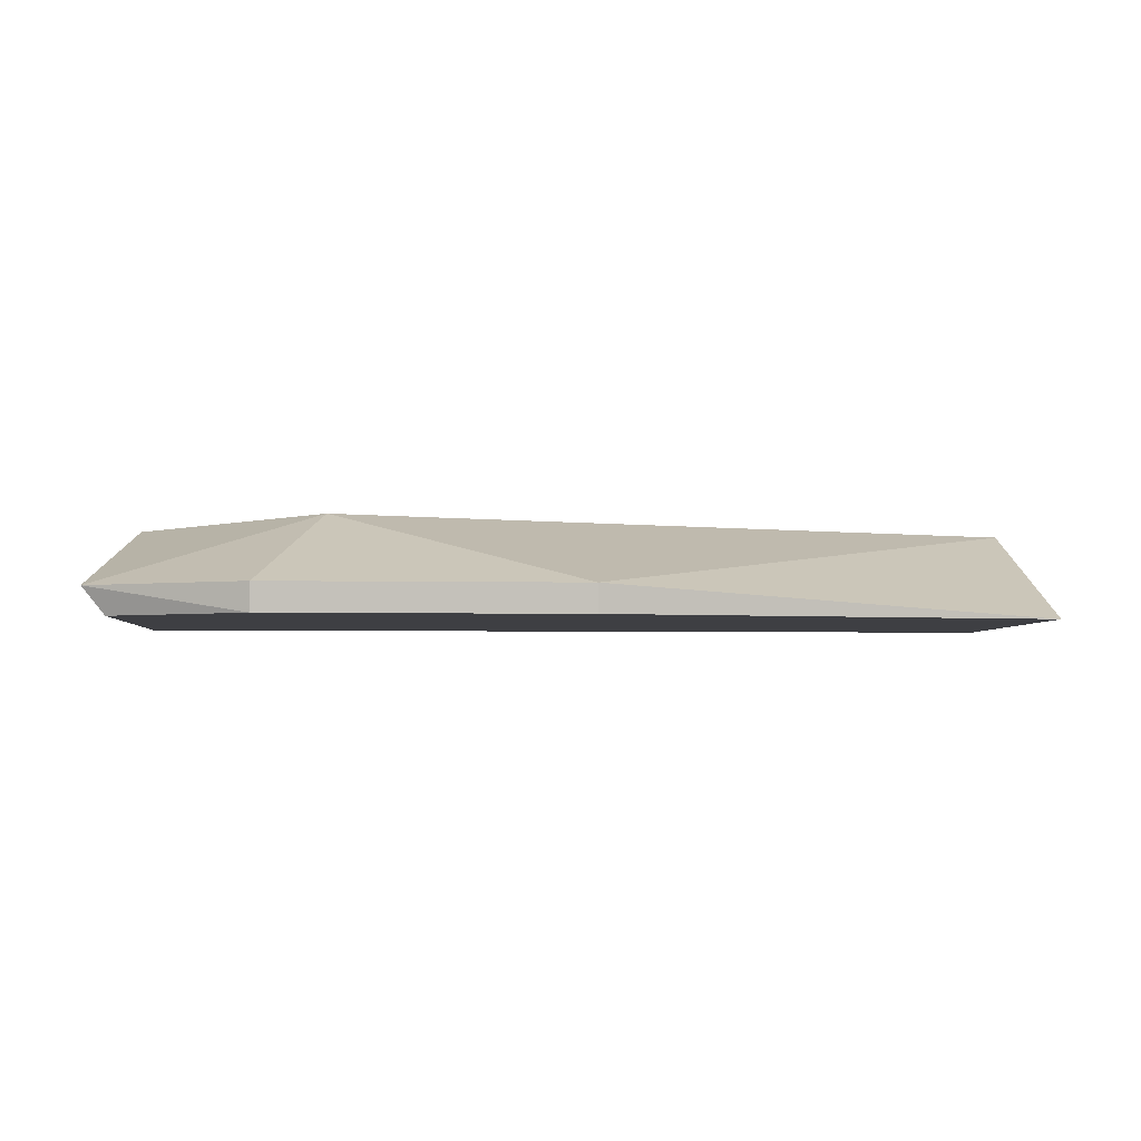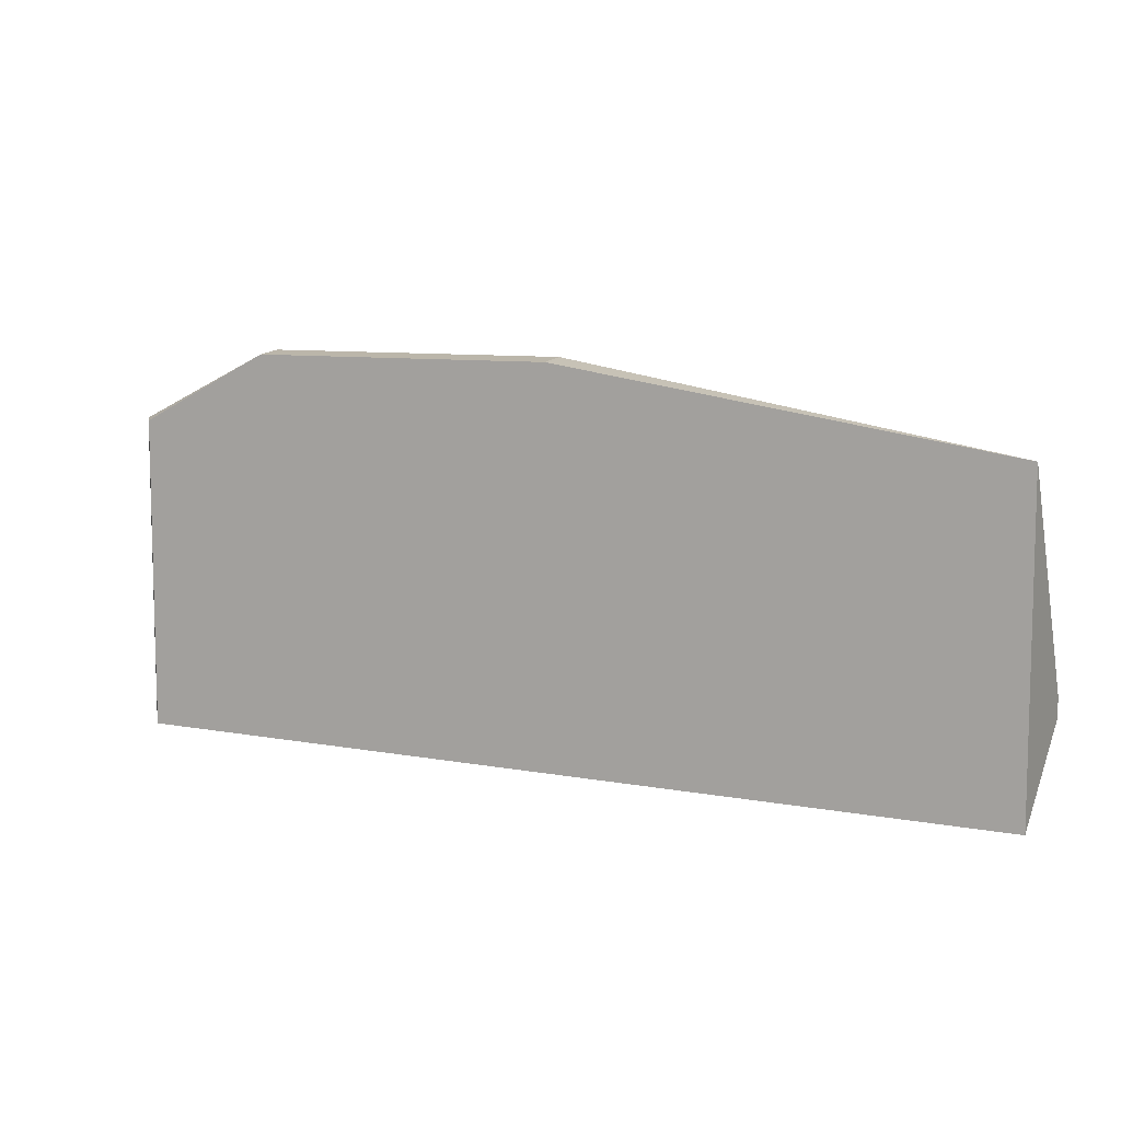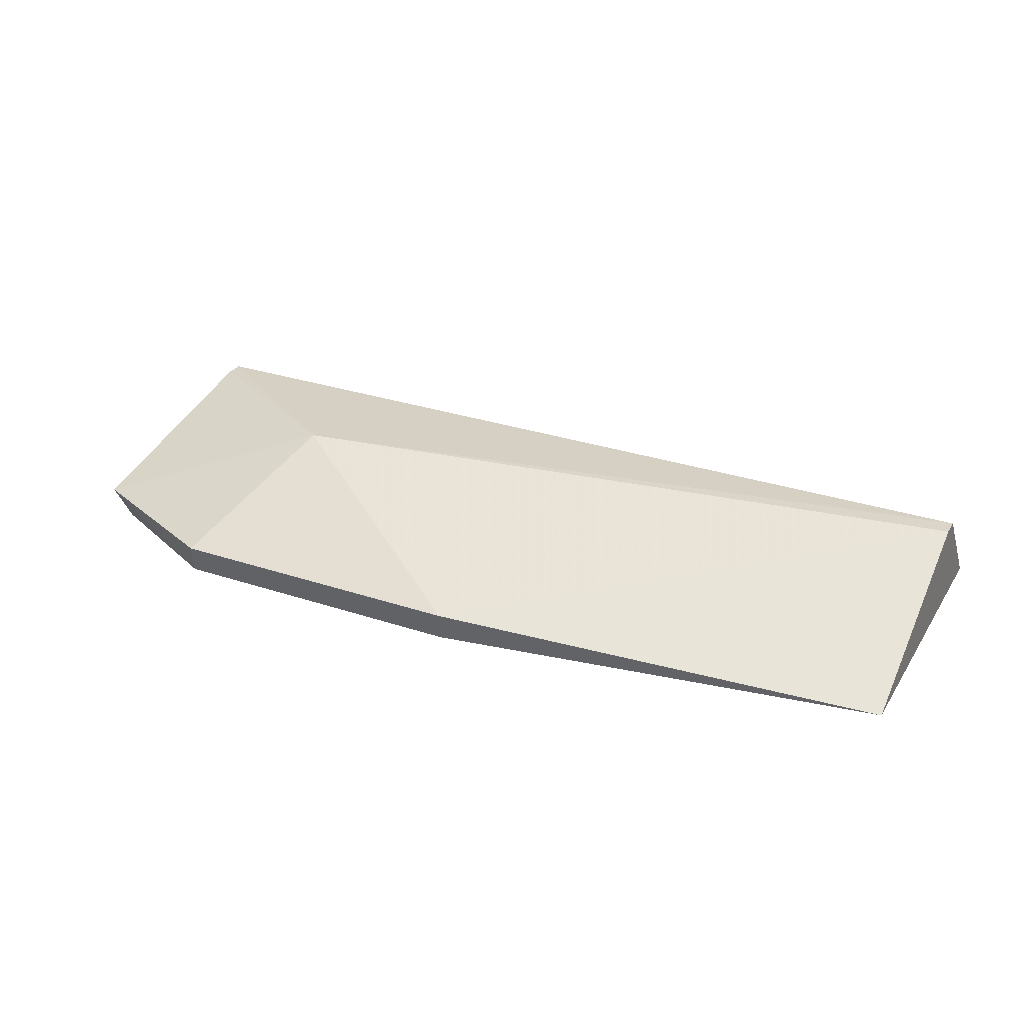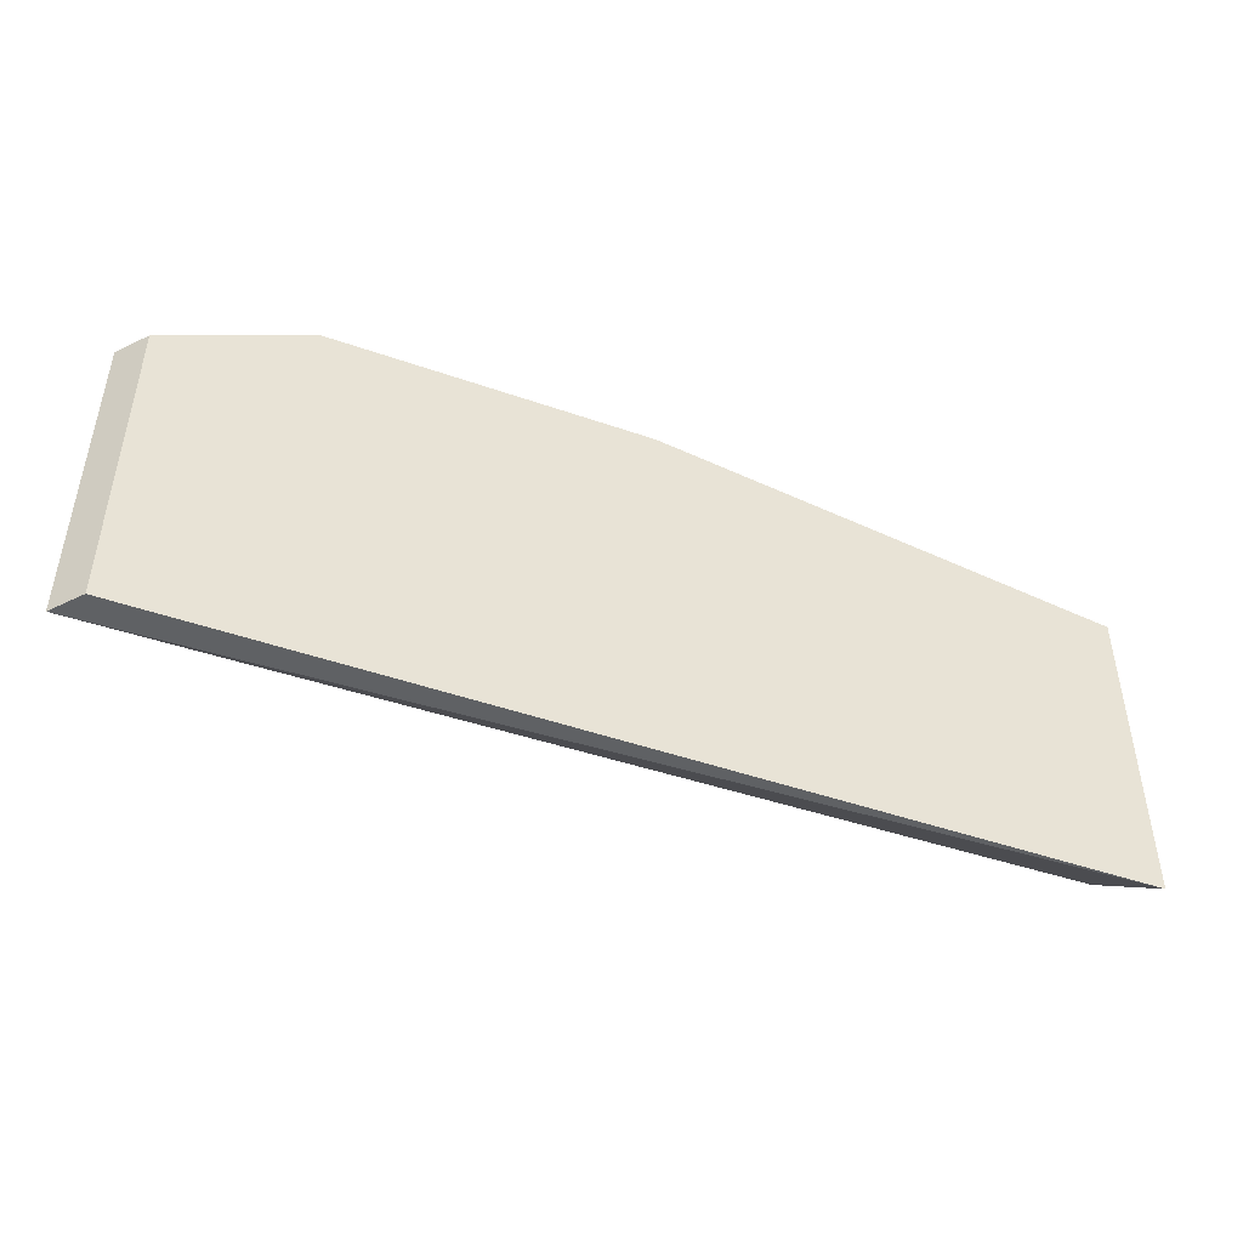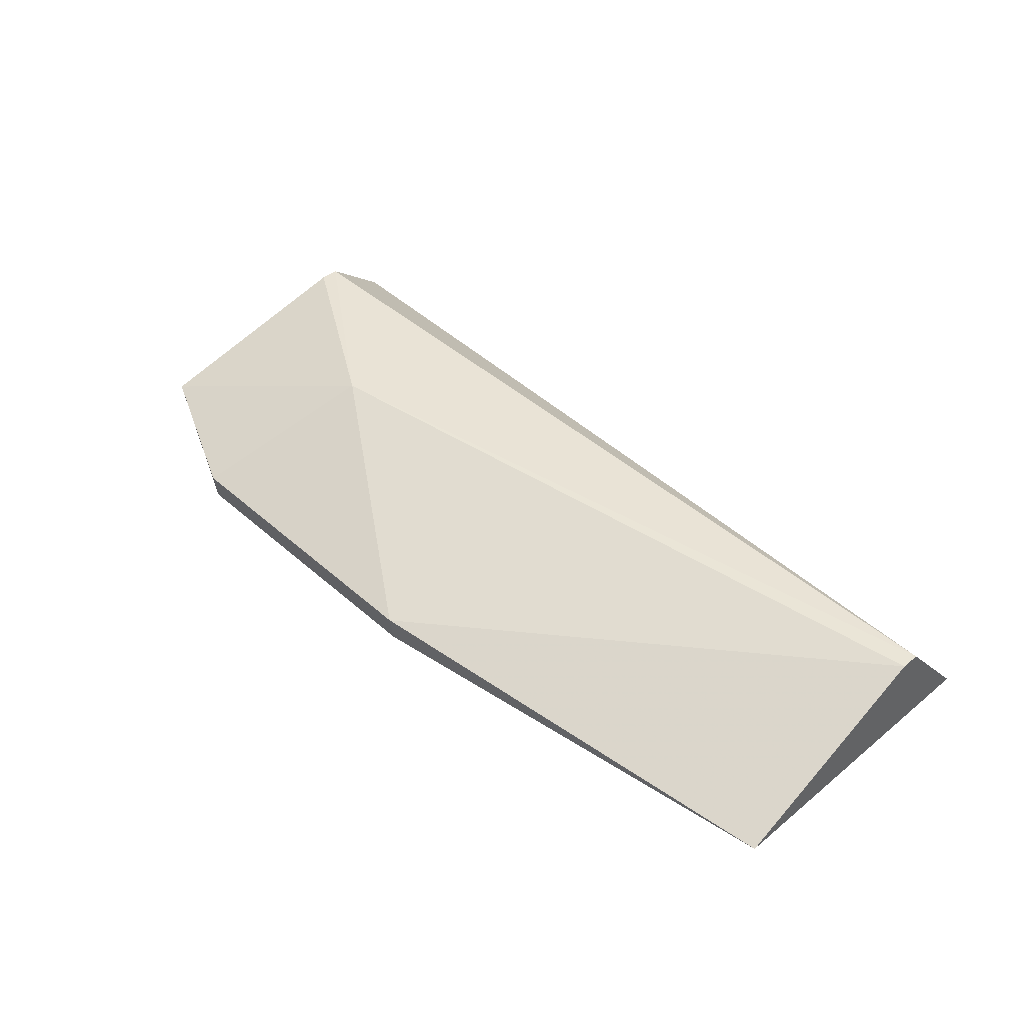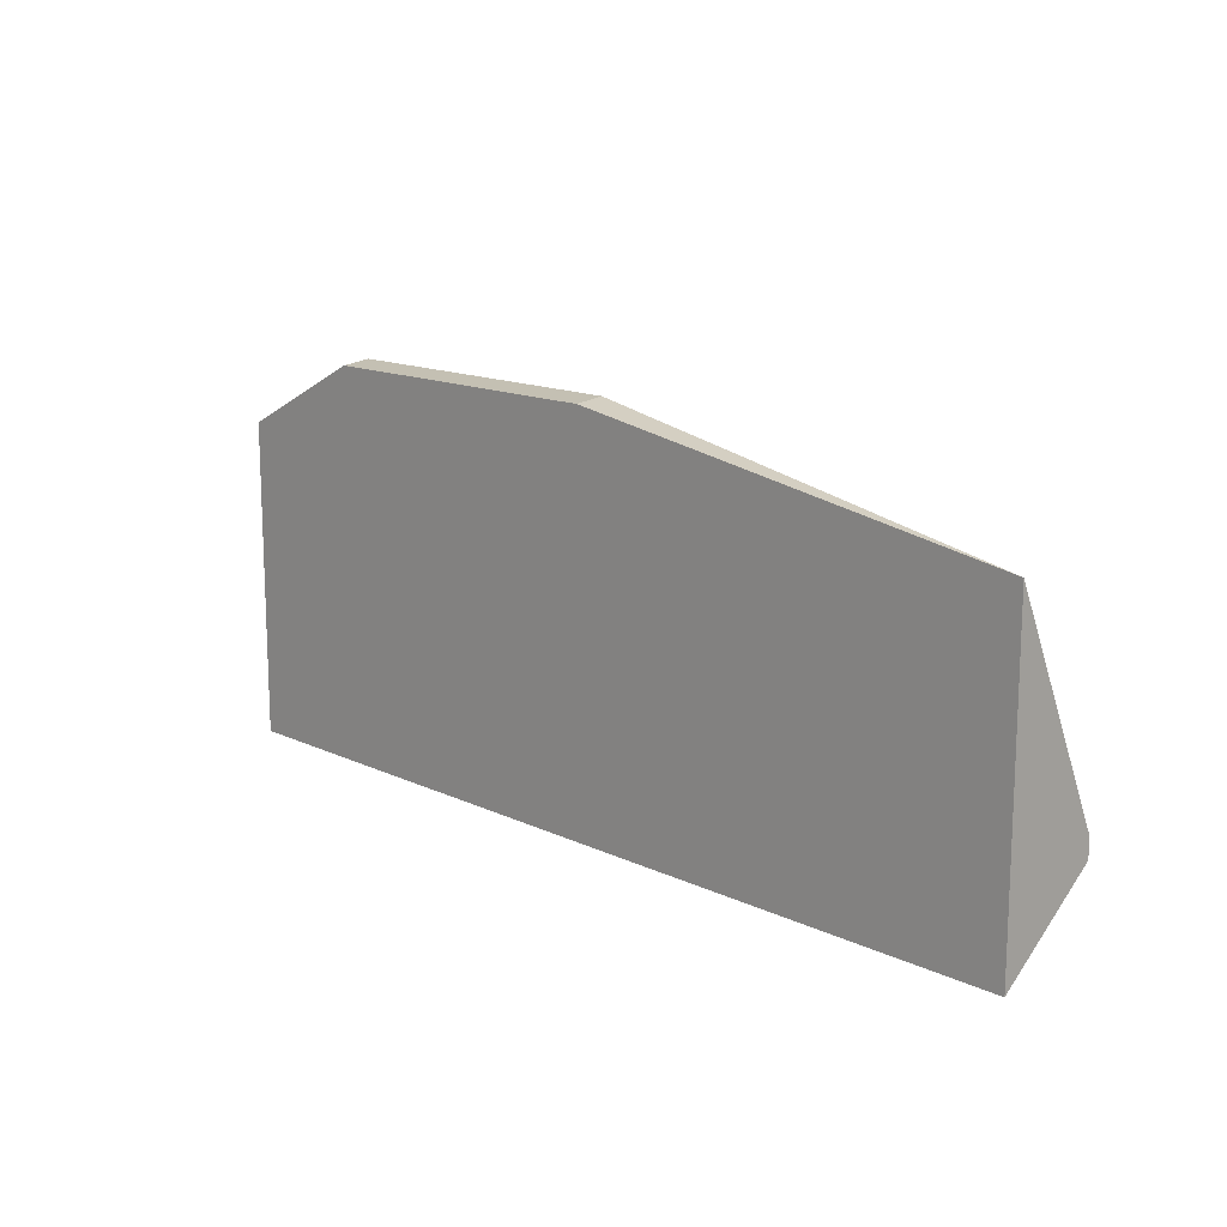
<metadata>
{"format":"obj","ext":"obj","renderer":"f3d","projection":"perspective","resolution":1024,"background":"white","views":[{"elev":-4.2,"azim":175.9,"up":"+Z"},{"elev":8.5,"azim":-152.7,"up":"+Y"},{"elev":29.0,"azim":-153.5,"up":"+Z"},{"elev":-46.3,"azim":158.3,"up":"+Y"},{"elev":43.6,"azim":-133.9,"up":"+Z"},{"elev":14.3,"azim":-134.0,"up":"+Y"}]}
</metadata>
<code>
v 0.4461 1.735 -0.01245
v 0.4676 1.642 -0.0775
v 0.316 2 -0.104
v -0.3996 1.935 -0.104
v -0.3996 1.717 -0.01245
v 0.4461 1.642 -0.104
v 0.4676 1.935 -0.0775
v 0.4461 1.717 -0.01245
v 0.02326 2.004 -0.0775
v -0.3996 1.642 -0.104
v 0.4461 1.935 -0.104
v 0.2609 1.846 -0.004399
v 0.02326 2 -0.104
v -0.3996 1.735 -0.01245
v 0.316 2.004 -0.0775
f 7 1 2
f 7 2 6
f 8 5 2
f 8 2 1
f 10 5 4
f 10 4 3
f 10 6 2
f 10 2 5
f 11 7 6
f 11 3 7
f 11 10 3
f 11 6 10
f 12 8 1
f 12 5 8
f 12 1 7
f 13 9 3
f 13 3 4
f 13 4 9
f 14 9 4
f 14 4 5
f 14 12 9
f 14 5 12
f 15 7 3
f 15 3 9
f 15 12 7
f 15 9 12

</code>
